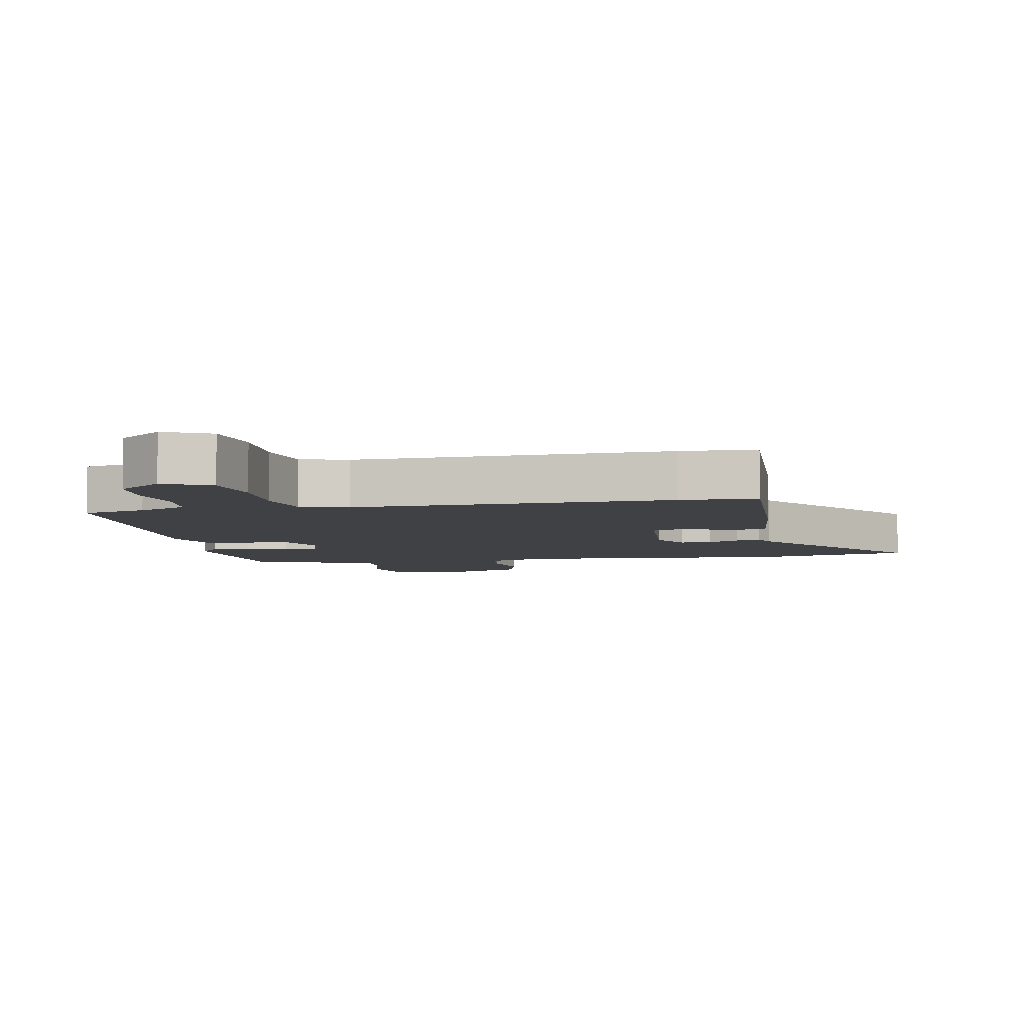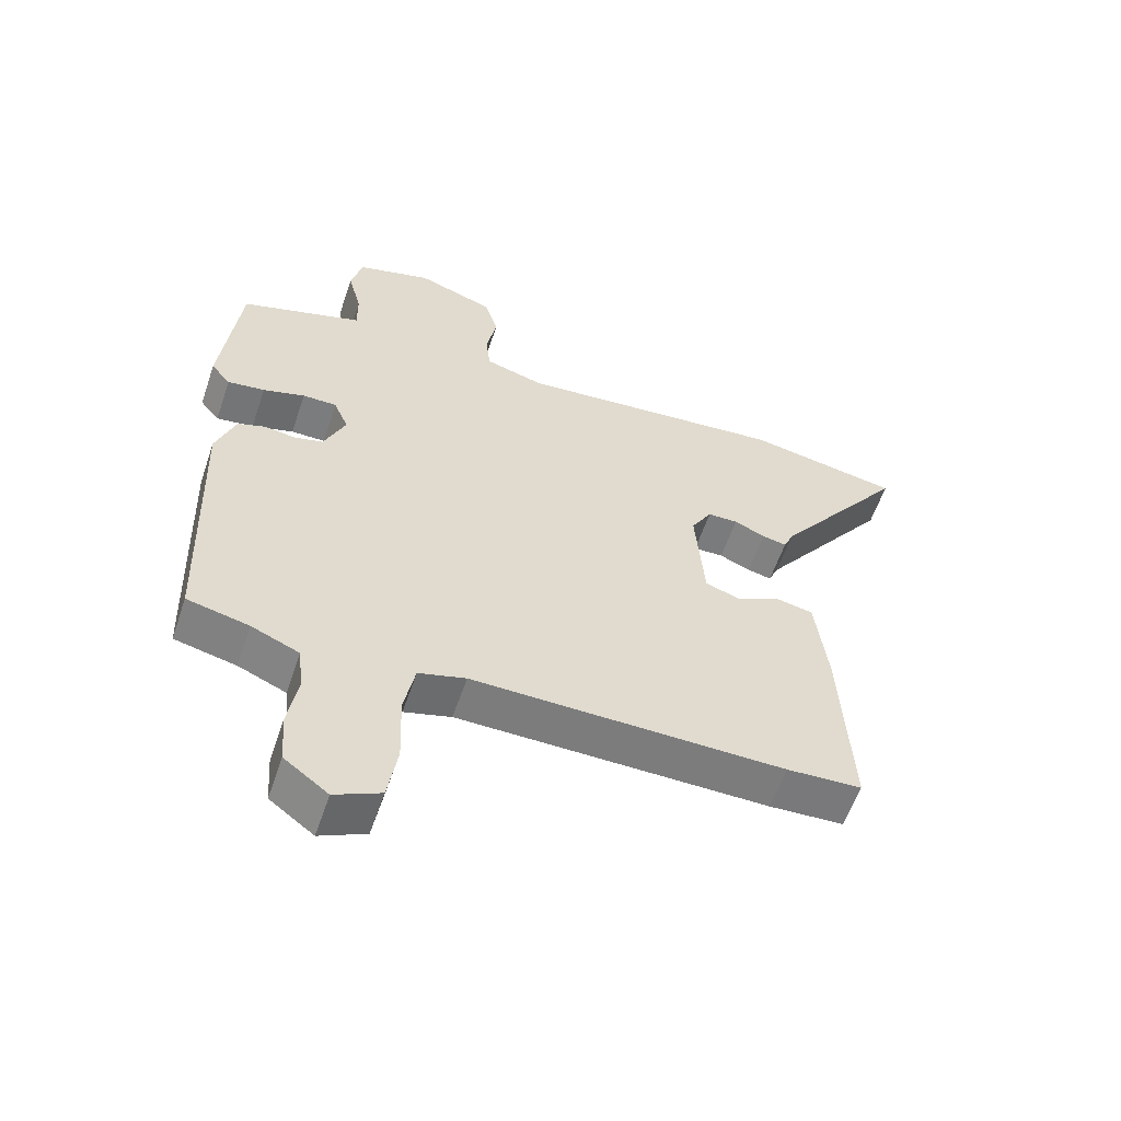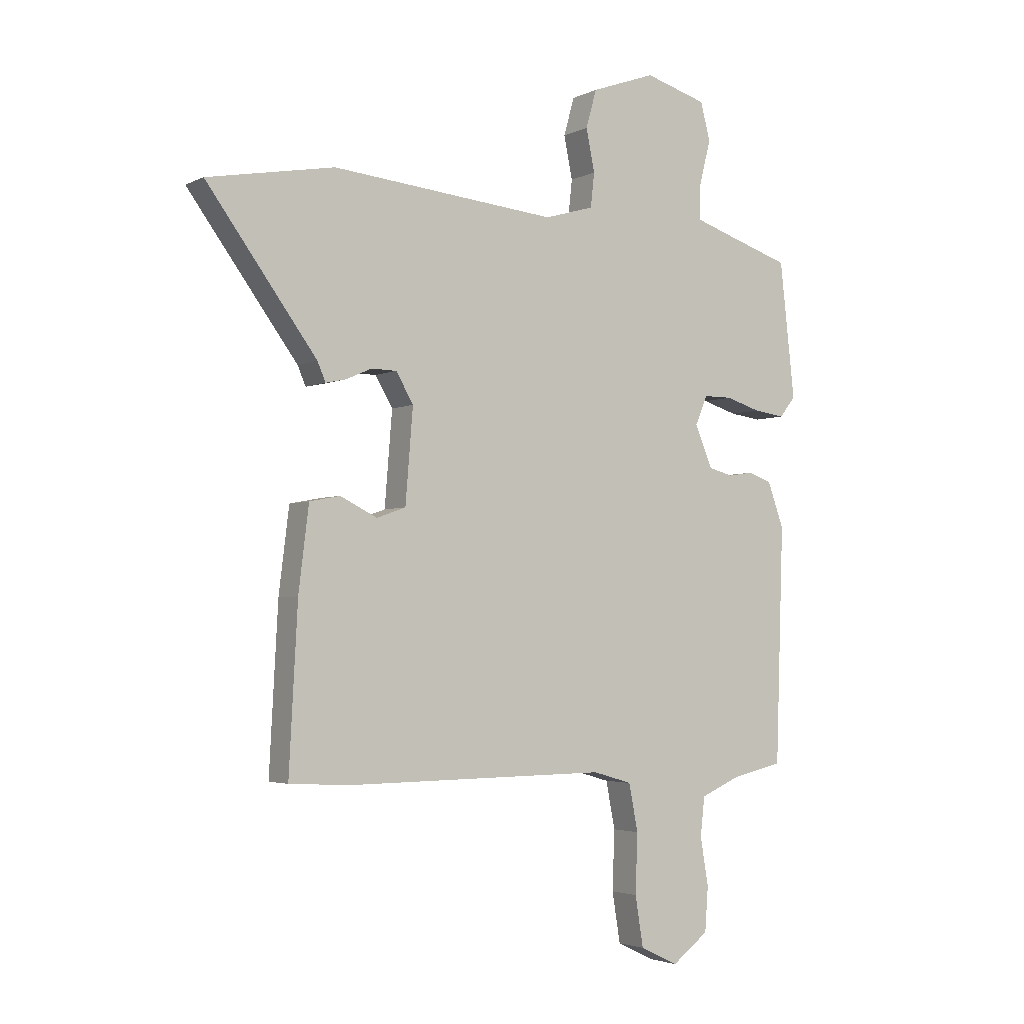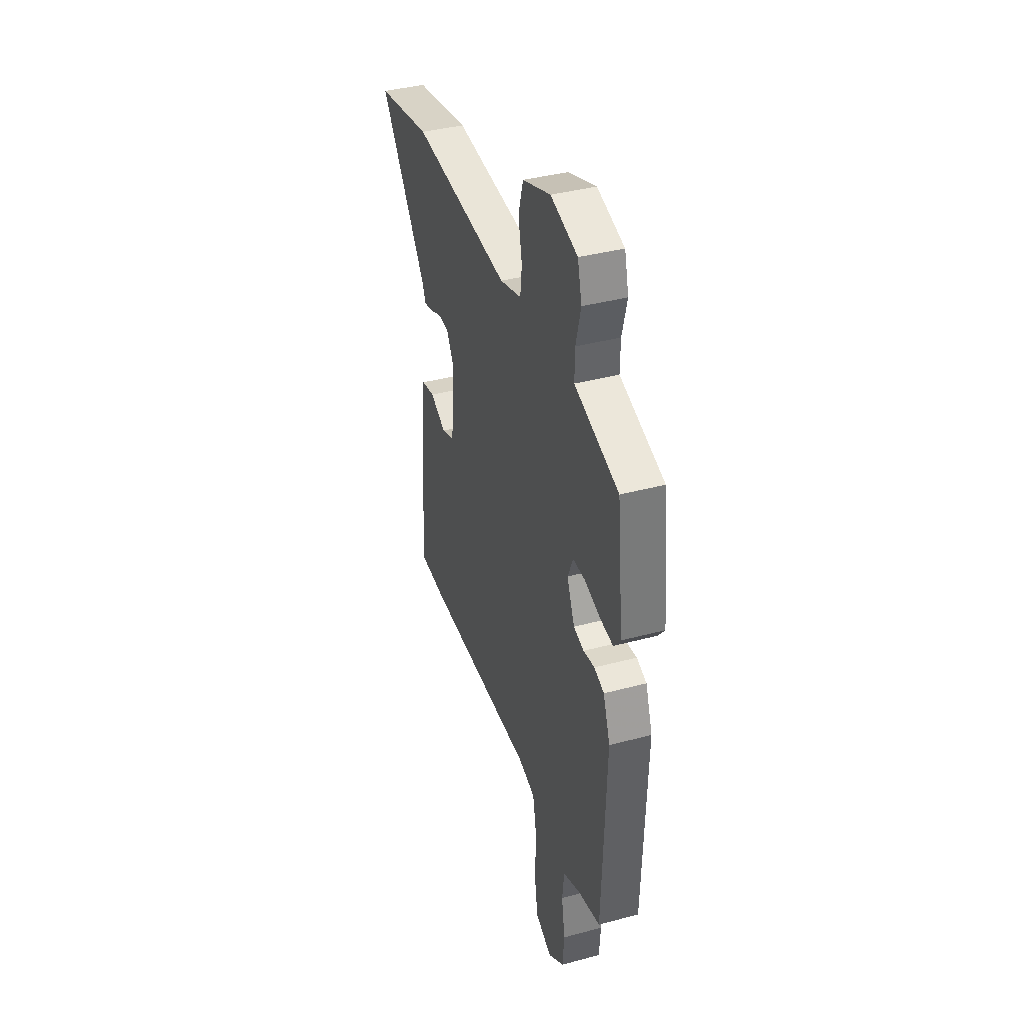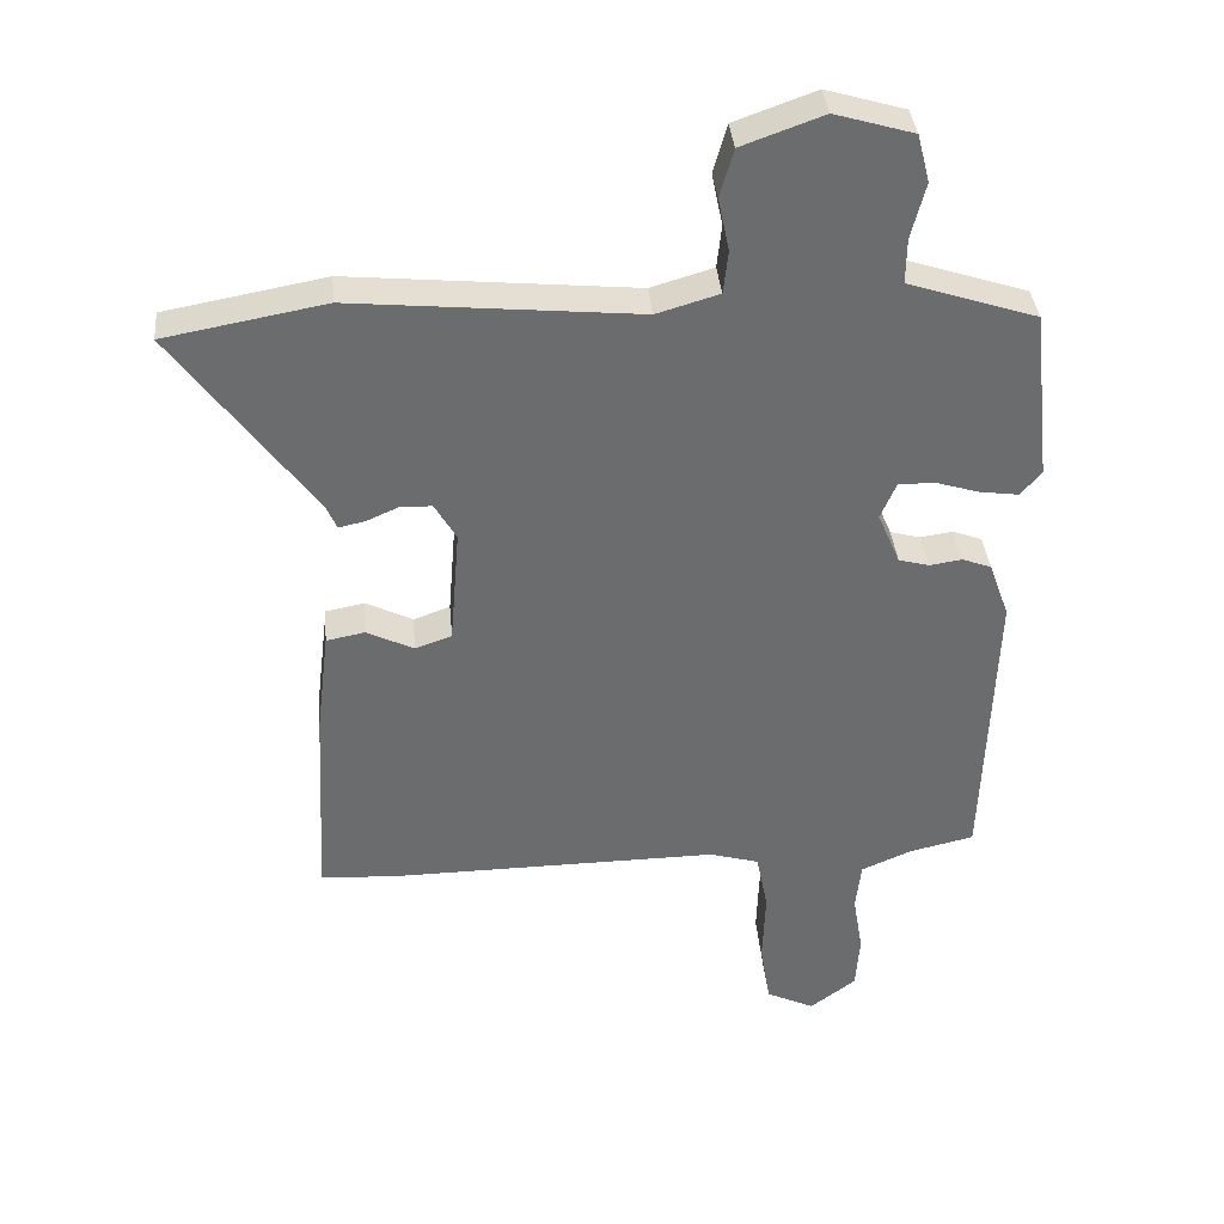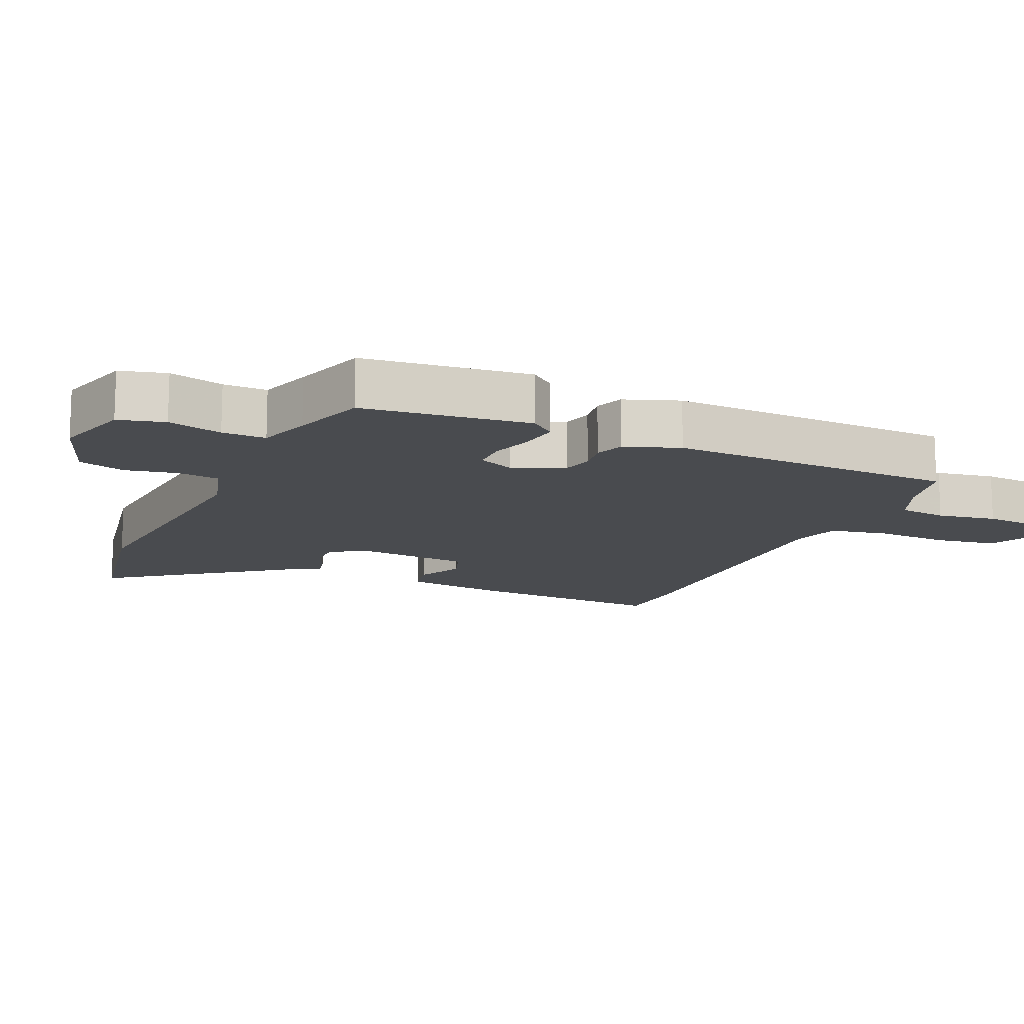
<metadata>
{"format":"obj","ext":"obj","renderer":"f3d","projection":"perspective","resolution":1024,"background":"white","views":[{"elev":-5.8,"azim":-168.6,"up":"+Y"},{"elev":-58.6,"azim":161.3,"up":"+Z"},{"elev":-3.2,"azim":-32.8,"up":"+Z"},{"elev":39.0,"azim":71.4,"up":"+Z"},{"elev":36.8,"azim":-5.2,"up":"+Z"},{"elev":-13.9,"azim":66.3,"up":"+Y"}]}
</metadata>
<code>
v 0.47 0.07 -0.496
v 0.374 0.07 -0.518
v 0.3 0.07 -0.55
v 0.292 0.07 -0.622
v 0.307 0.07 -0.711
v 0.301 0.07 -0.793
v 0.233 0.07 -0.844
v 0.162 0.07 -0.81
v 0.147 0.07 -0.717
v 0.151 0.07 -0.607
v 0.134 0.07 -0.52
v 0.061 0.07 -0.499
v -0.422 0.07 -0.504
v -0.538 0.07 -0.498
v -0.522 0.07 -0.198
v -0.503 0.07 -0.044
v -0.446 0.07 -0.033
v -0.377 0.07 -0.067
v -0.323 0.07 -0.048
v -0.309 0.07 0.124
v -0.341 0.07 0.179
v -0.388 0.07 0.18
v -0.436 0.07 0.159
v -0.474 0.07 0.151
v -0.489 0.07 0.186
v -0.694 0.07 0.465
v -0.458 0.07 0.508
v -0.038 0.07 0.468
v 0.054 0.07 0.495
v 0.061 0.07 0.558
v 0.045 0.07 0.636
v 0.065 0.07 0.707
v 0.185 0.07 0.75
v 0.301 0.07 0.716
v 0.319 0.07 0.646
v 0.298 0.07 0.564
v 0.297 0.07 0.498
v 0.376 0.07 0.472
v 0.487 0.07 0.436
v 0.515 0.07 0.184
v 0.485 0.07 0.147
v 0.427 0.07 0.155
v 0.362 0.07 0.175
v 0.309 0.07 0.175
v 0.286 0.07 0.121
v 0.319 0.07 0.044
v 0.364 0.07 0.032
v 0.412 0.07 0.039
v 0.455 0.07 0.023
v 0.485 0.07 -0.06
v 0.47 0 -0.496
v 0.374 0 -0.518
v 0.3 0 -0.55
v 0.292 0 -0.622
v 0.307 0 -0.711
v 0.301 0 -0.793
v 0.233 0 -0.844
v 0.162 0 -0.81
v 0.147 0 -0.717
v 0.151 0 -0.607
v 0.134 0 -0.52
v 0.061 0 -0.499
v -0.422 0 -0.504
v -0.538 0 -0.498
v -0.522 0 -0.198
v -0.503 0 -0.044
v -0.446 0 -0.033
v -0.377 0 -0.067
v -0.323 0 -0.048
v -0.309 0 0.124
v -0.341 0 0.179
v -0.388 0 0.18
v -0.436 0 0.159
v -0.474 0 0.151
v -0.489 0 0.186
v -0.694 0 0.465
v -0.458 0 0.508
v -0.038 0 0.468
v 0.054 0 0.495
v 0.061 0 0.558
v 0.045 0 0.636
v 0.065 0 0.707
v 0.185 0 0.75
v 0.301 0 0.716
v 0.319 0 0.646
v 0.298 0 0.564
v 0.297 0 0.498
v 0.376 0 0.472
v 0.487 0 0.436
v 0.515 0 0.184
v 0.485 0 0.147
v 0.427 0 0.155
v 0.362 0 0.175
v 0.309 0 0.175
v 0.286 0 0.121
v 0.319 0 0.044
v 0.364 0 0.032
v 0.412 0 0.039
v 0.455 0 0.023
v 0.485 0 -0.06
f 47 48 49 50
f 46 47 50 1
f 45 46 1 2
f 40 41 42 43
f 38 39 40 43
f 37 38 43 44
f 33 34 35 36
f 33 36 37
f 30 31 32 33
f 29 30 33 37
f 28 29 37 44
f 25 26 27 28
f 22 23 24 25
f 21 22 25 28
f 20 21 28 44
f 15 16 17 18
f 15 18 19
f 12 13 14 15
f 11 12 15 19
f 7 8 9 10
f 7 10 11
f 4 5 6 7
f 3 4 7 11
f 45 2 3 11
f 19 20 44 45
f 11 19 45
f 100 99 98 97
f 51 100 97 96
f 52 51 96 95
f 93 92 91 90
f 93 90 89 88
f 94 93 88 87
f 86 85 84 83
f 87 86 83
f 83 82 81 80
f 87 83 80 79
f 94 87 79 78
f 78 77 76 75
f 75 74 73 72
f 78 75 72 71
f 94 78 71 70
f 68 67 66 65
f 69 68 65
f 65 64 63 62
f 69 65 62 61
f 60 59 58 57
f 61 60 57
f 57 56 55 54
f 61 57 54 53
f 61 53 52 95
f 95 94 70 69
f 95 69 61
f 1 51 52 2
f 2 52 53 3
f 3 53 54 4
f 4 54 55 5
f 5 55 56 6
f 6 56 57 7
f 7 57 58 8
f 8 58 59 9
f 9 59 60 10
f 10 60 61 11
f 11 61 62 12
f 12 62 63 13
f 13 63 64 14
f 14 64 65 15
f 15 65 66 16
f 16 66 67 17
f 17 67 68 18
f 18 68 69 19
f 19 69 70 20
f 20 70 71 21
f 21 71 72 22
f 22 72 73 23
f 23 73 74 24
f 24 74 75 25
f 25 75 76 26
f 26 76 77 27
f 27 77 78 28
f 28 78 79 29
f 29 79 80 30
f 30 80 81 31
f 31 81 82 32
f 32 82 83 33
f 33 83 84 34
f 34 84 85 35
f 35 85 86 36
f 36 86 87 37
f 37 87 88 38
f 38 88 89 39
f 39 89 90 40
f 40 90 91 41
f 41 91 92 42
f 42 92 93 43
f 43 93 94 44
f 44 94 95 45
f 45 95 96 46
f 46 96 97 47
f 47 97 98 48
f 48 98 99 49
f 49 99 100 50
f 50 100 51 1

</code>
